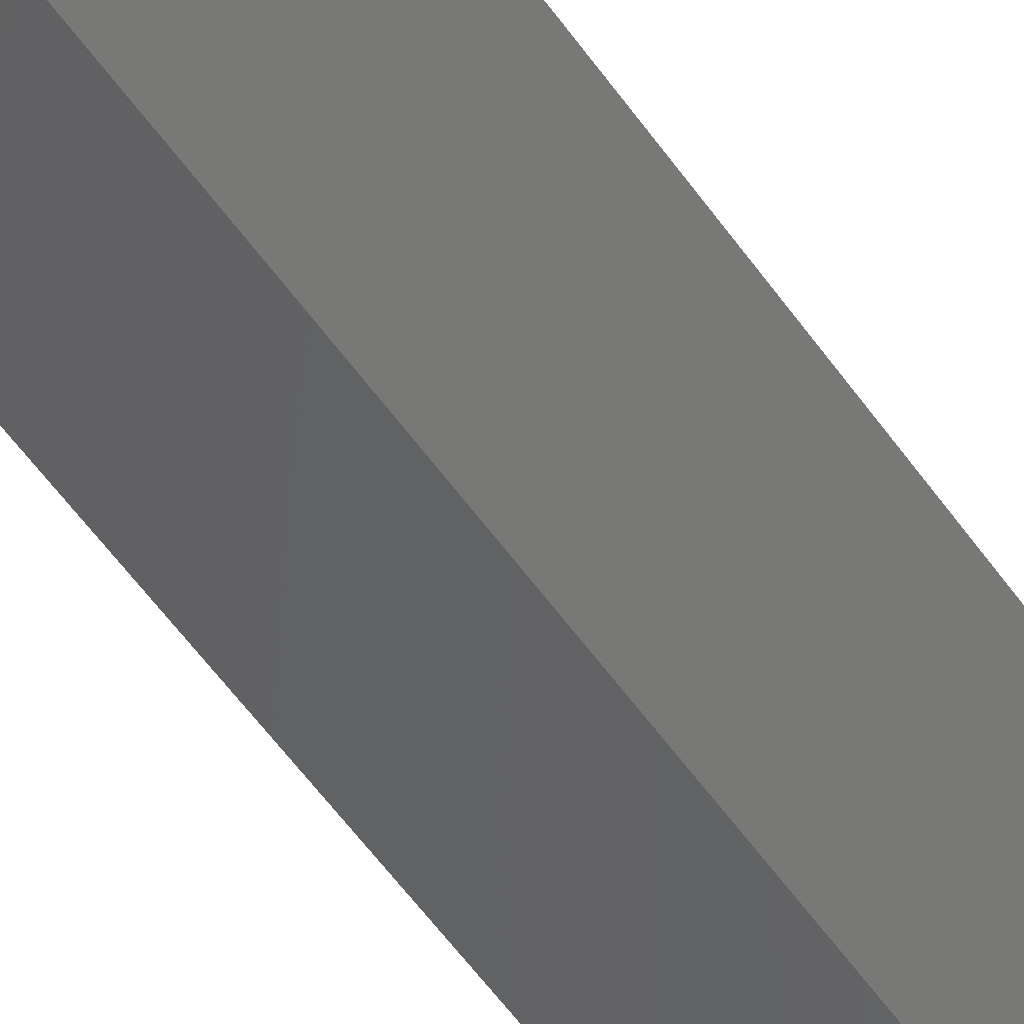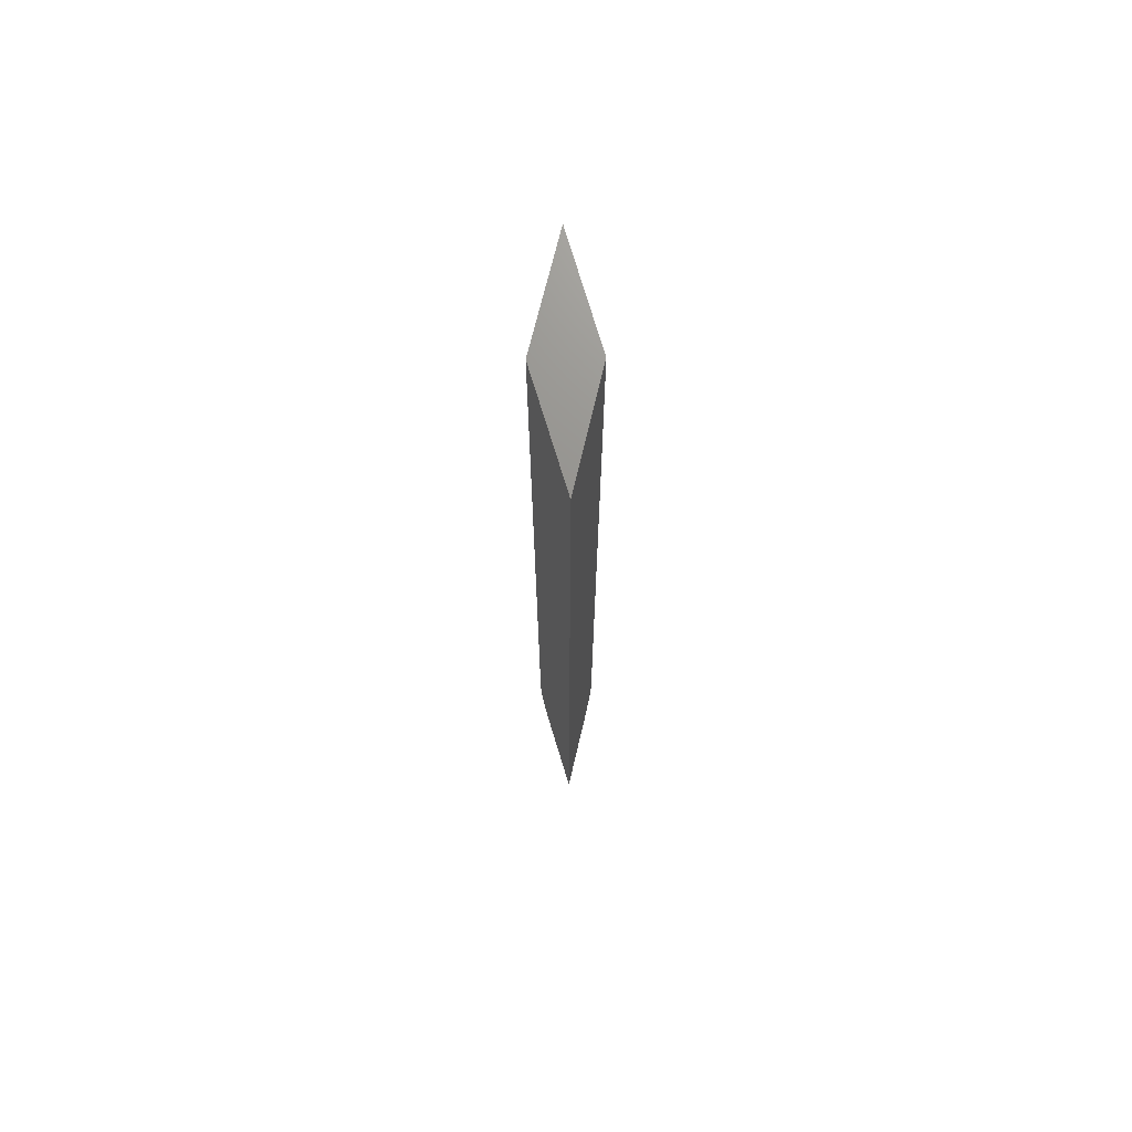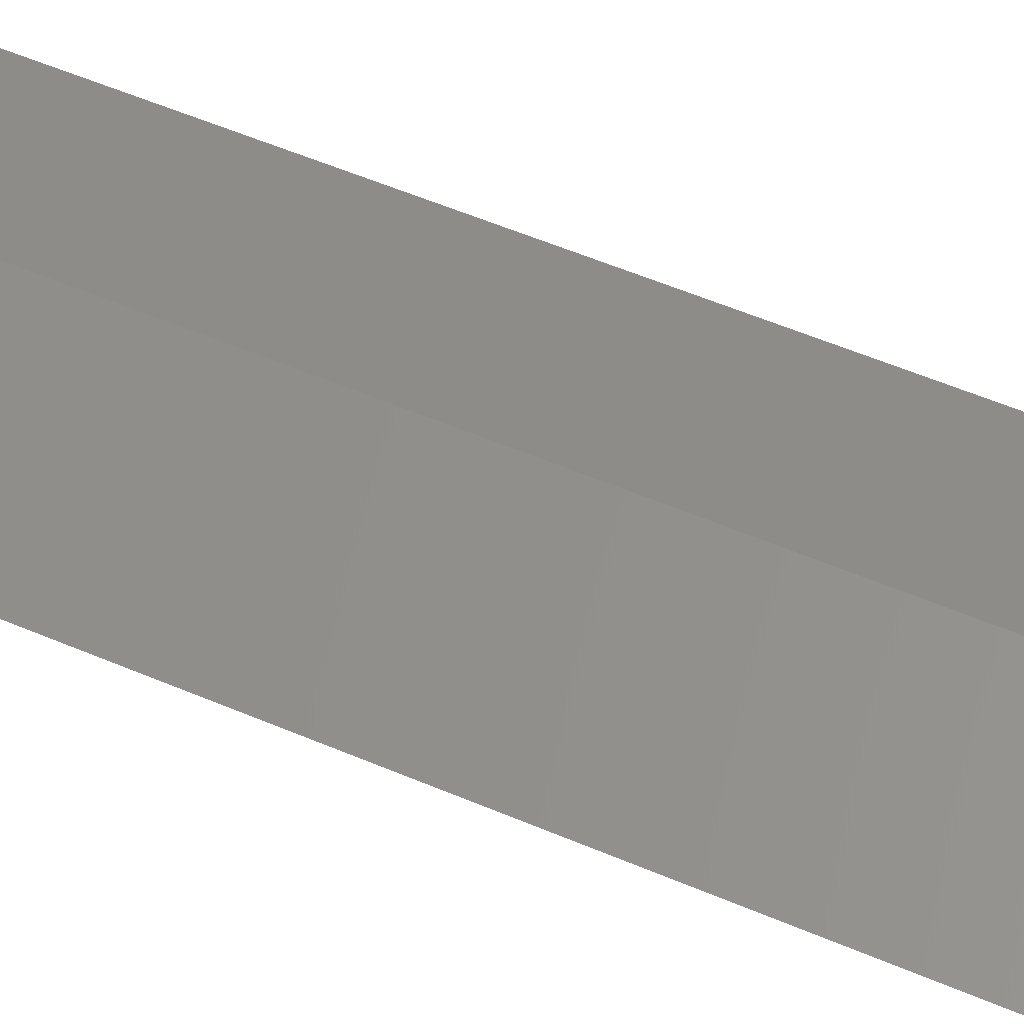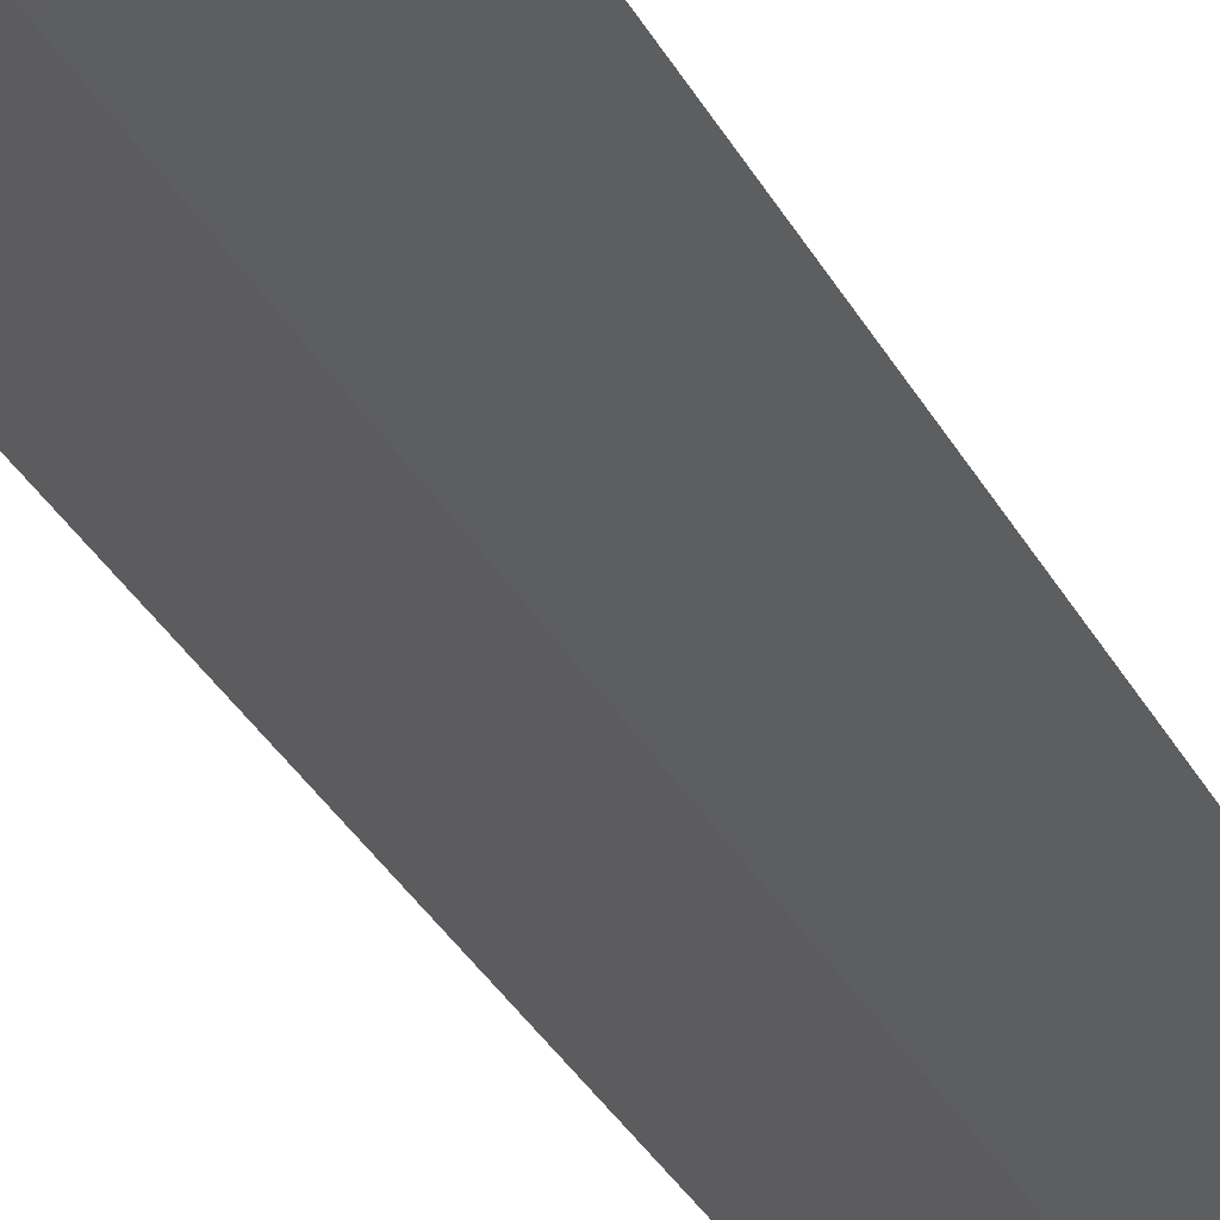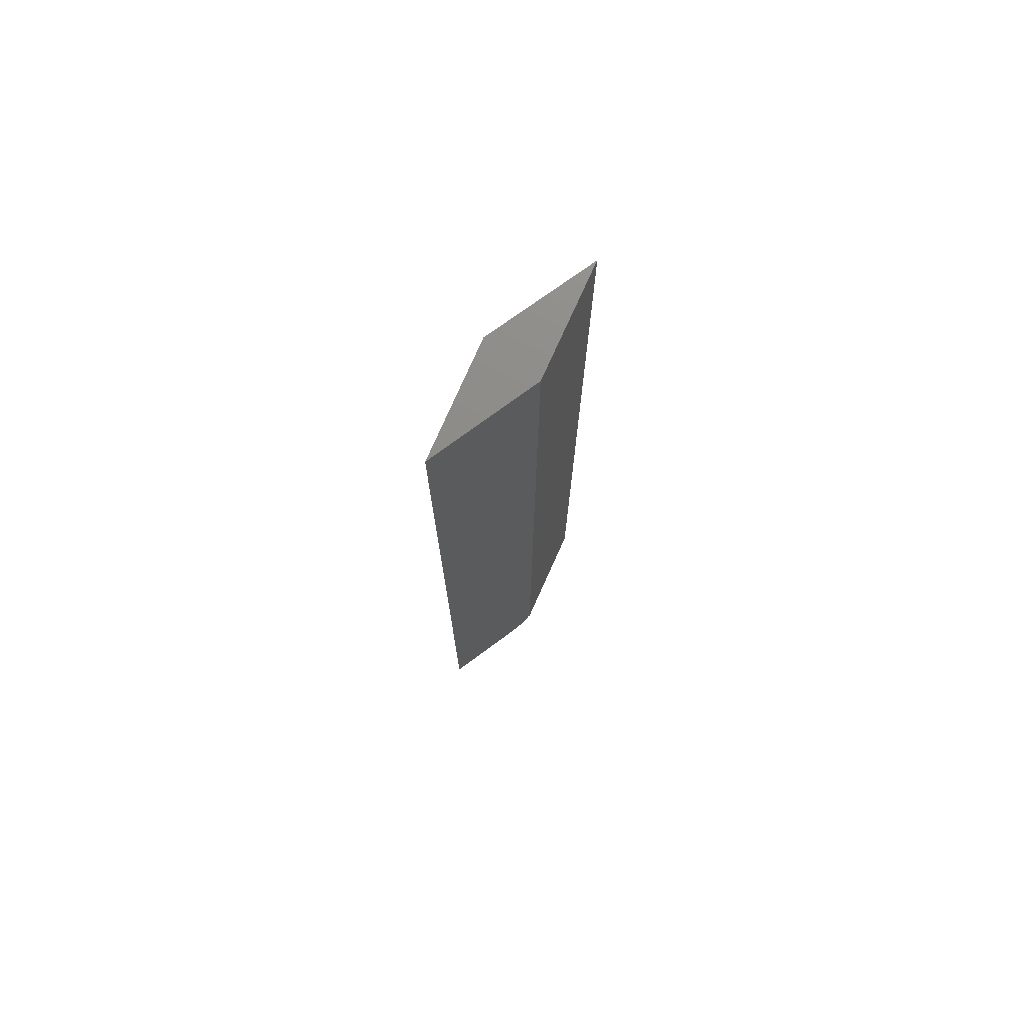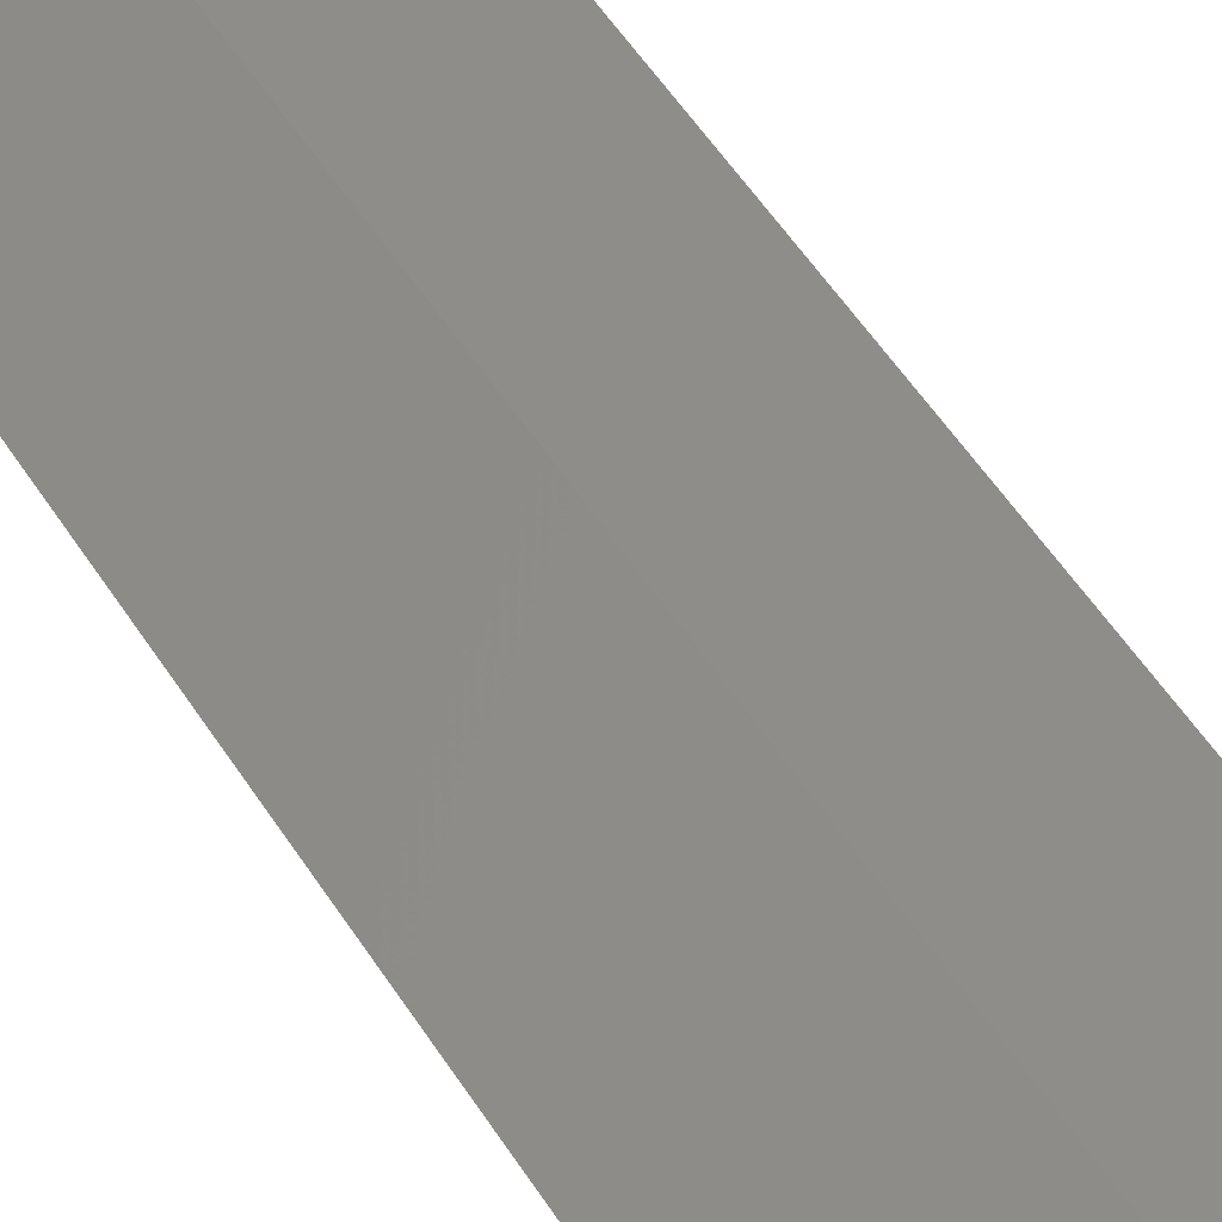
<metadata>
{"format":"stl","ext":"stl","renderer":"f3d","projection":"perspective","resolution":1024,"background":"white","views":[{"elev":-61.7,"azim":36.2,"up":"+Y"},{"elev":71.6,"azim":88.5,"up":"+Z"},{"elev":48.0,"azim":-63.5,"up":"+Y"},{"elev":-34.3,"azim":25.1,"up":"+Y"},{"elev":75.2,"azim":128.9,"up":"+Z"},{"elev":49.1,"azim":-30.2,"up":"+Y"}]}
</metadata>
<code>
# stl→obj: 32 verts, 62 faces
v -0.08594 0 0.75
v 2.776e-17 0.02262 0.75
v -0.08594 0 0.01562
v 0 0.02262 0.02344
v 0 0.02262 0.01562
v 0 -0.009699 0
v 1.388e-17 -0.02262 0
v -0.02454 -0.01616 0
v 0 -0.02344 0.02344
v 5.551e-17 -0.02262 0.02035
v 0 -0.02344 0.75
v 0.001087 -0.02315 0.01638
v 0.08594 0 0.75
v 0.08594 0 0
v 0.01275 -0.02008 0.002579
v 0.002478 -0.02279 0.01295
v 0.004394 -0.02228 0.009775
v 0.006787 -0.02165 0.006943
v 0.009595 -0.02091 0.004524
v 0.01617 -0.01918 0.001156
v 0.01976 -0.01824 0.0002898
v 0.02344 -0.01727 0
v 0.02344 0.01645 0
v 0.01976 0.01741 0.0002898
v 0.01617 0.01836 0.001156
v 0.01275 0.01926 0.002579
v 0.009595 0.02009 0.004524
v 0.006787 0.02083 0.006943
v 0.004394 0.02146 0.009775
v 0.002478 0.02196 0.01295
v 0.001087 0.02233 0.01638
v 0.0002546 0.02255 0.01999
f 1 2 3
f 3 2 4
f 3 4 5
f 6 7 8
f 4 9 10
f 7 6 10
f 10 6 5
f 10 5 4
f 10 8 7
f 3 8 10
f 3 10 9
f 3 9 11
f 3 11 1
f 5 6 3
f 3 6 8
f 9 10 12
f 13 11 9
f 13 9 12
f 13 12 14
f 15 12 16
f 15 16 17
f 15 17 18
f 15 18 19
f 12 15 20
f 12 20 21
f 12 21 22
f 12 22 14
f 11 13 1
f 1 13 2
f 23 22 24
f 24 22 21
f 24 21 25
f 25 21 20
f 25 20 26
f 26 20 15
f 26 15 27
f 27 15 19
f 27 19 28
f 28 19 18
f 28 18 29
f 29 18 17
f 29 17 30
f 30 17 16
f 30 16 31
f 31 16 12
f 31 12 32
f 32 12 10
f 32 10 4
f 4 10 9
f 23 25 14
f 23 24 25
f 4 31 32
f 13 14 31
f 13 31 4
f 13 4 2
f 26 27 28
f 26 28 29
f 26 29 30
f 31 14 25
f 31 25 26
f 31 26 30
f 23 14 22

</code>
